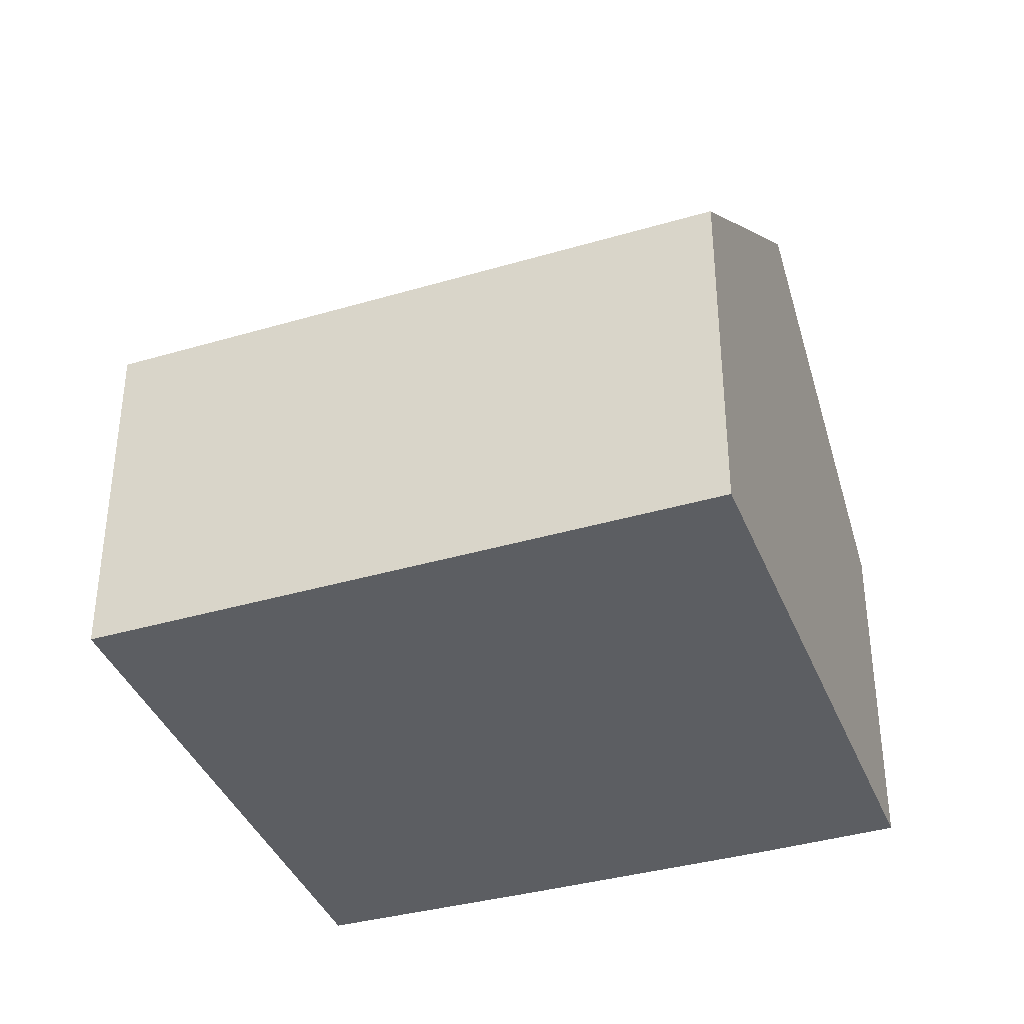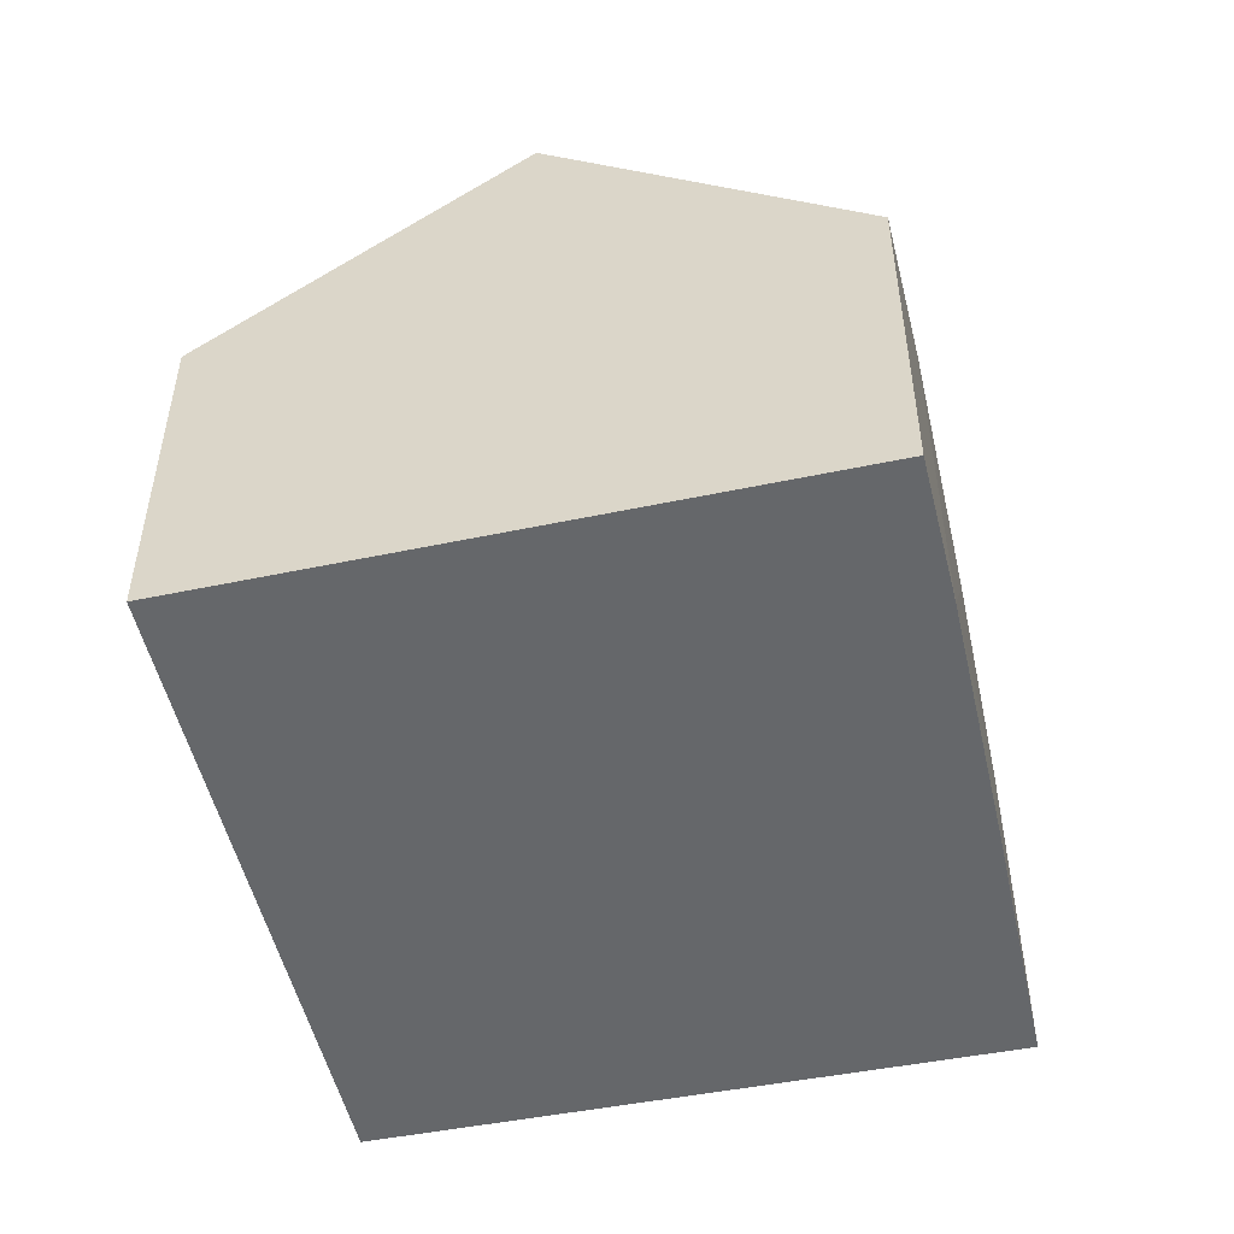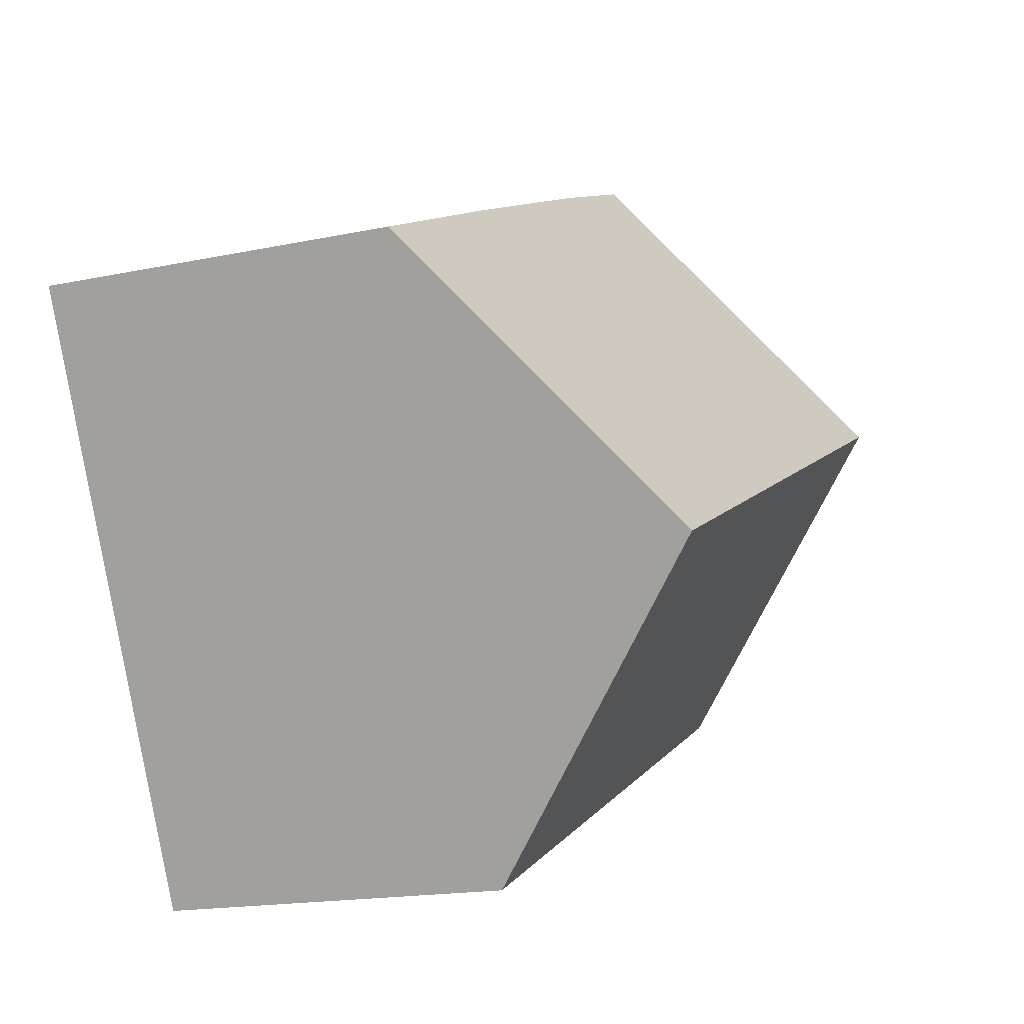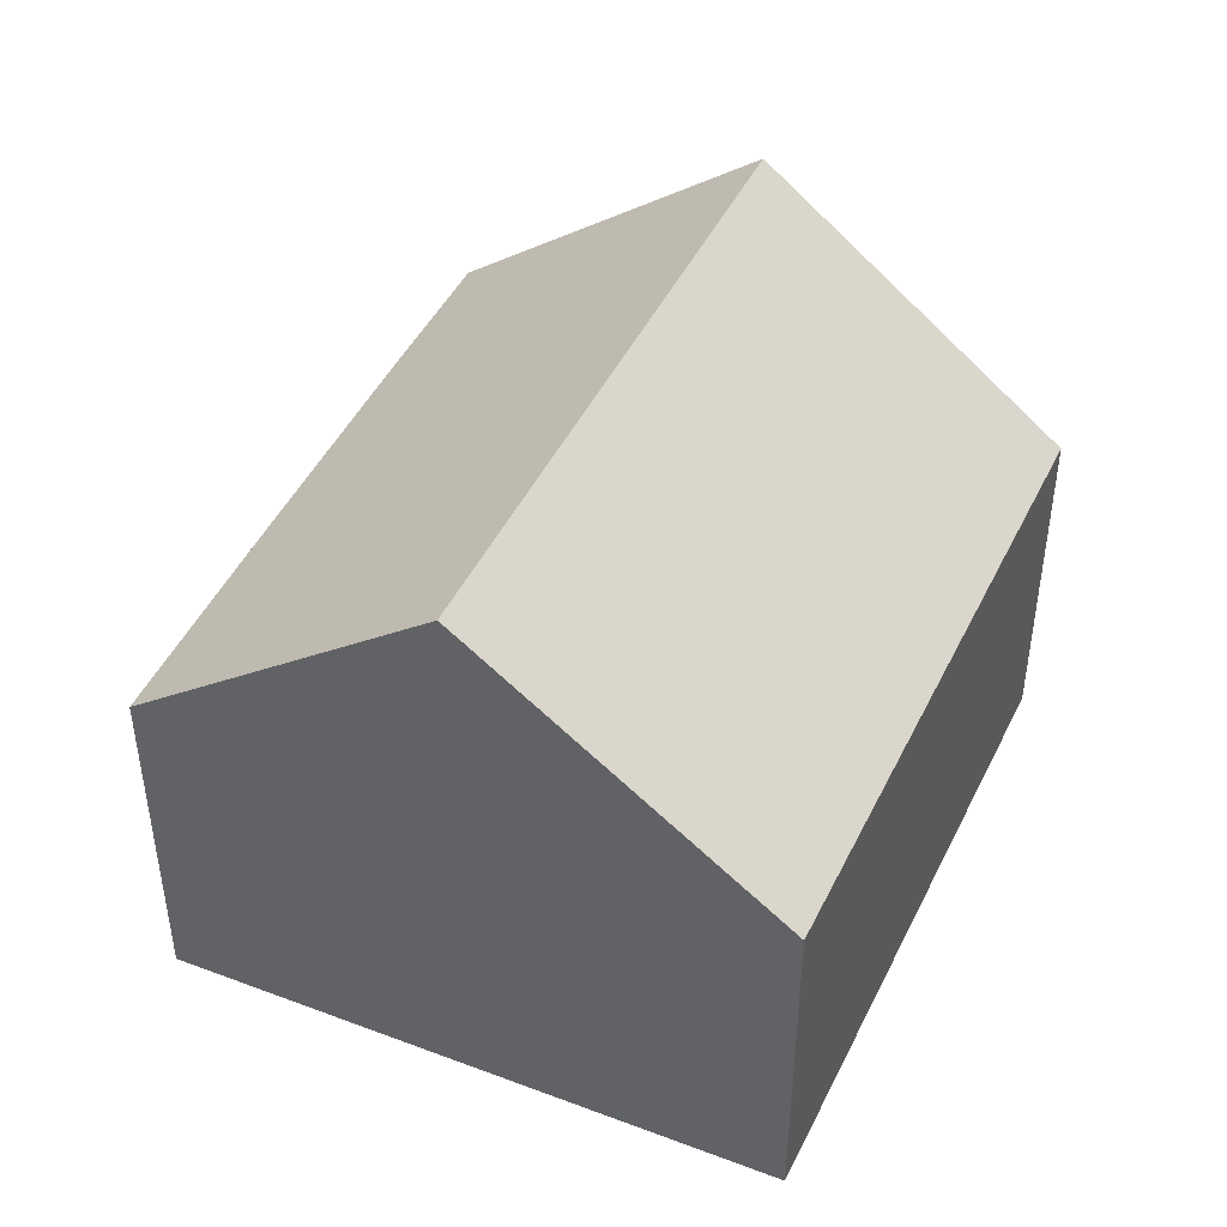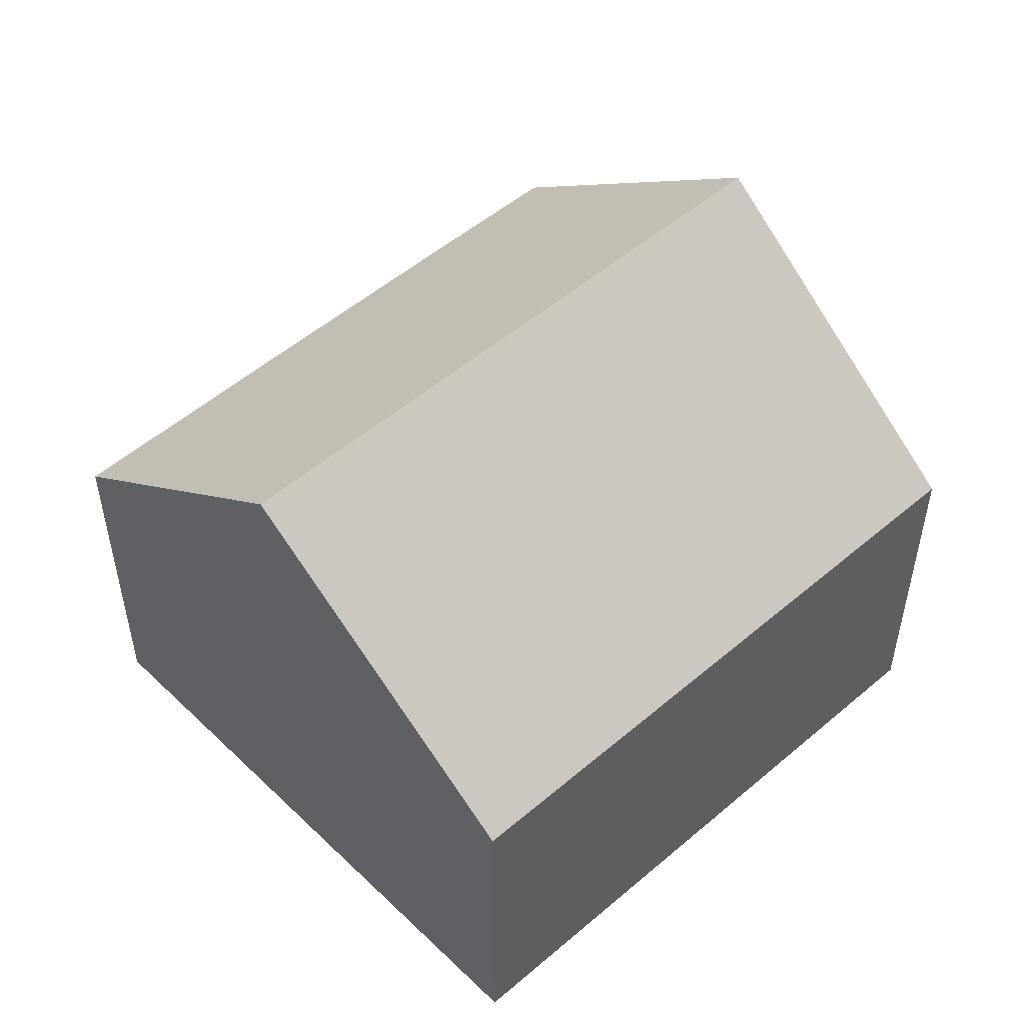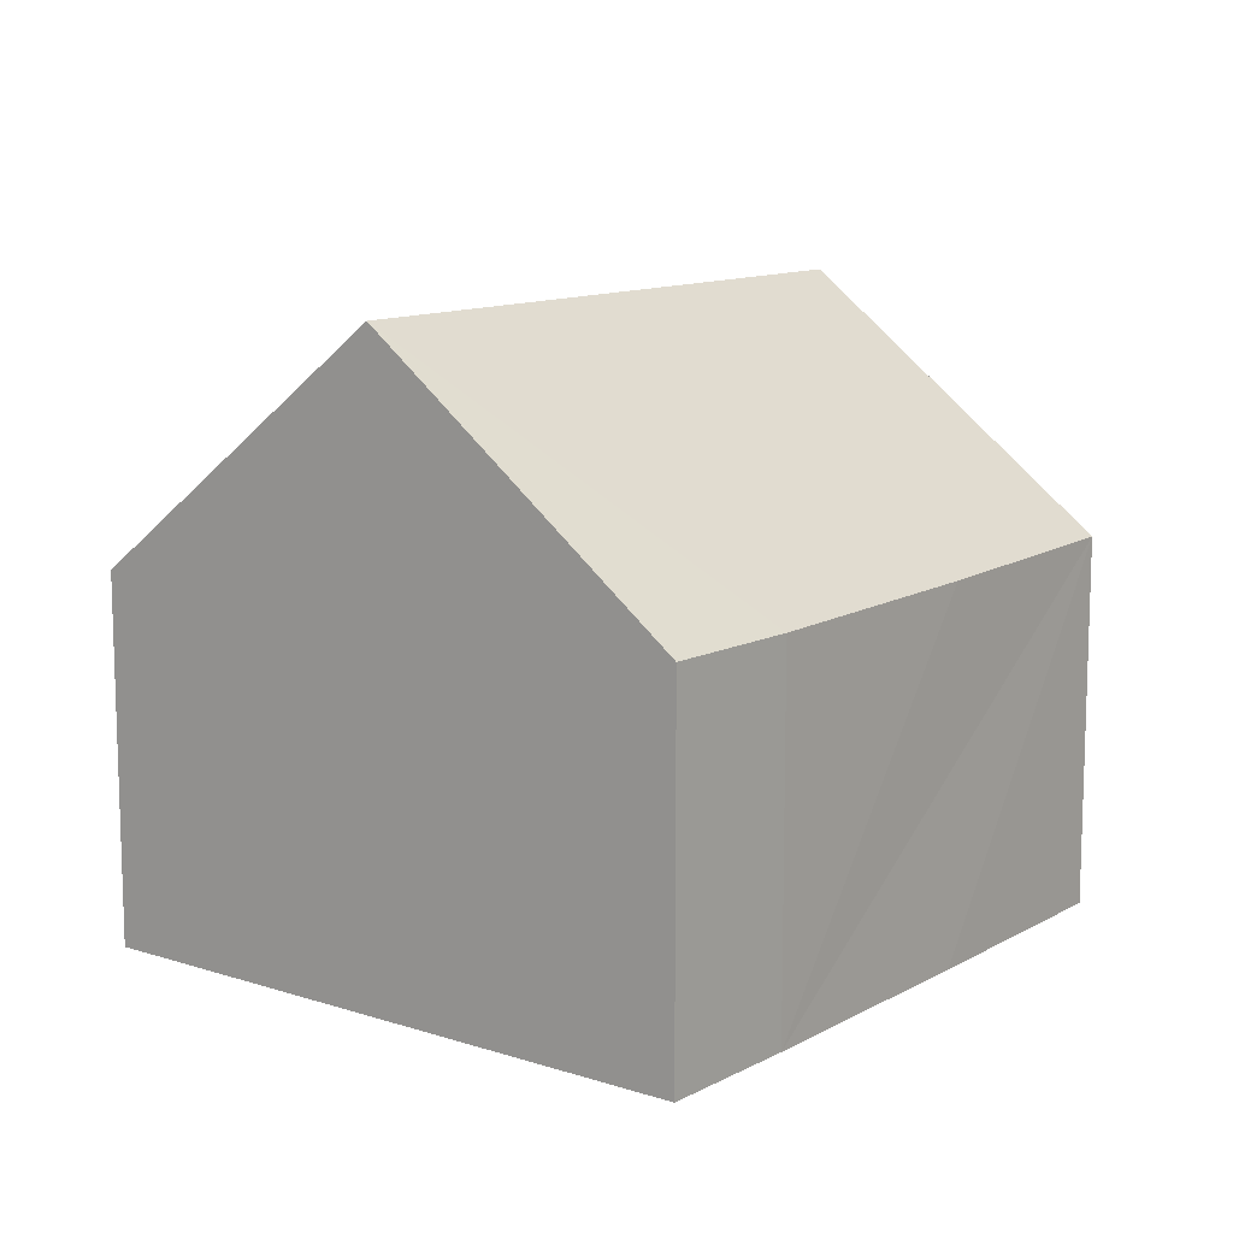
<metadata>
{"format":"obj","ext":"obj","renderer":"f3d","projection":"perspective","resolution":1024,"background":"white","views":[{"elev":-37.6,"azim":-134.5,"up":"+Y"},{"elev":-52.0,"azim":-52.0,"up":"+Y"},{"elev":-17.1,"azim":113.0,"up":"+Z"},{"elev":46.0,"azim":139.7,"up":"+Y"},{"elev":52.4,"azim":162.2,"up":"+Y"},{"elev":11.7,"azim":-27.0,"up":"+Y"}]}
</metadata>
<code>
v  11.46 9.396 0.214
v  10.09 5.615 6.284
v  13.62 5.677 4.569
v  2.128 9.396 4.517
v  6.317 5.585 8.068
v  4.239 5.604 8.998
v  9.25 5.573 -4.263
v  0 5.573 3.412e-16
v  0 0 0
v  2.128 -2.766e-16 4.517
v  4.239 -5.51e-16 8.998
v  6.317 -4.94e-16 8.068
v  10.09 -3.848e-16 6.284
v  13.62 -2.798e-16 4.569
v  11.46 -1.31e-17 0.214
v  9.25 2.61e-16 -4.263
g defaultobject
f 1 2 3
f 2 1 4
f 2 4 5
f 5 4 6
f 7 4 1
f 4 7 8
f 9 4 8
f 4 9 6
f 6 9 10
f 6 10 11
f 11 5 6
f 5 11 12
f 12 2 5
f 2 12 3
f 3 12 13
f 3 13 14
f 14 1 3
f 1 14 7
f 7 14 15
f 7 15 16
f 16 8 7
f 8 16 9
f 16 10 9
f 10 16 11
f 11 16 12
f 12 16 13
f 13 16 15
f 13 15 14

</code>
